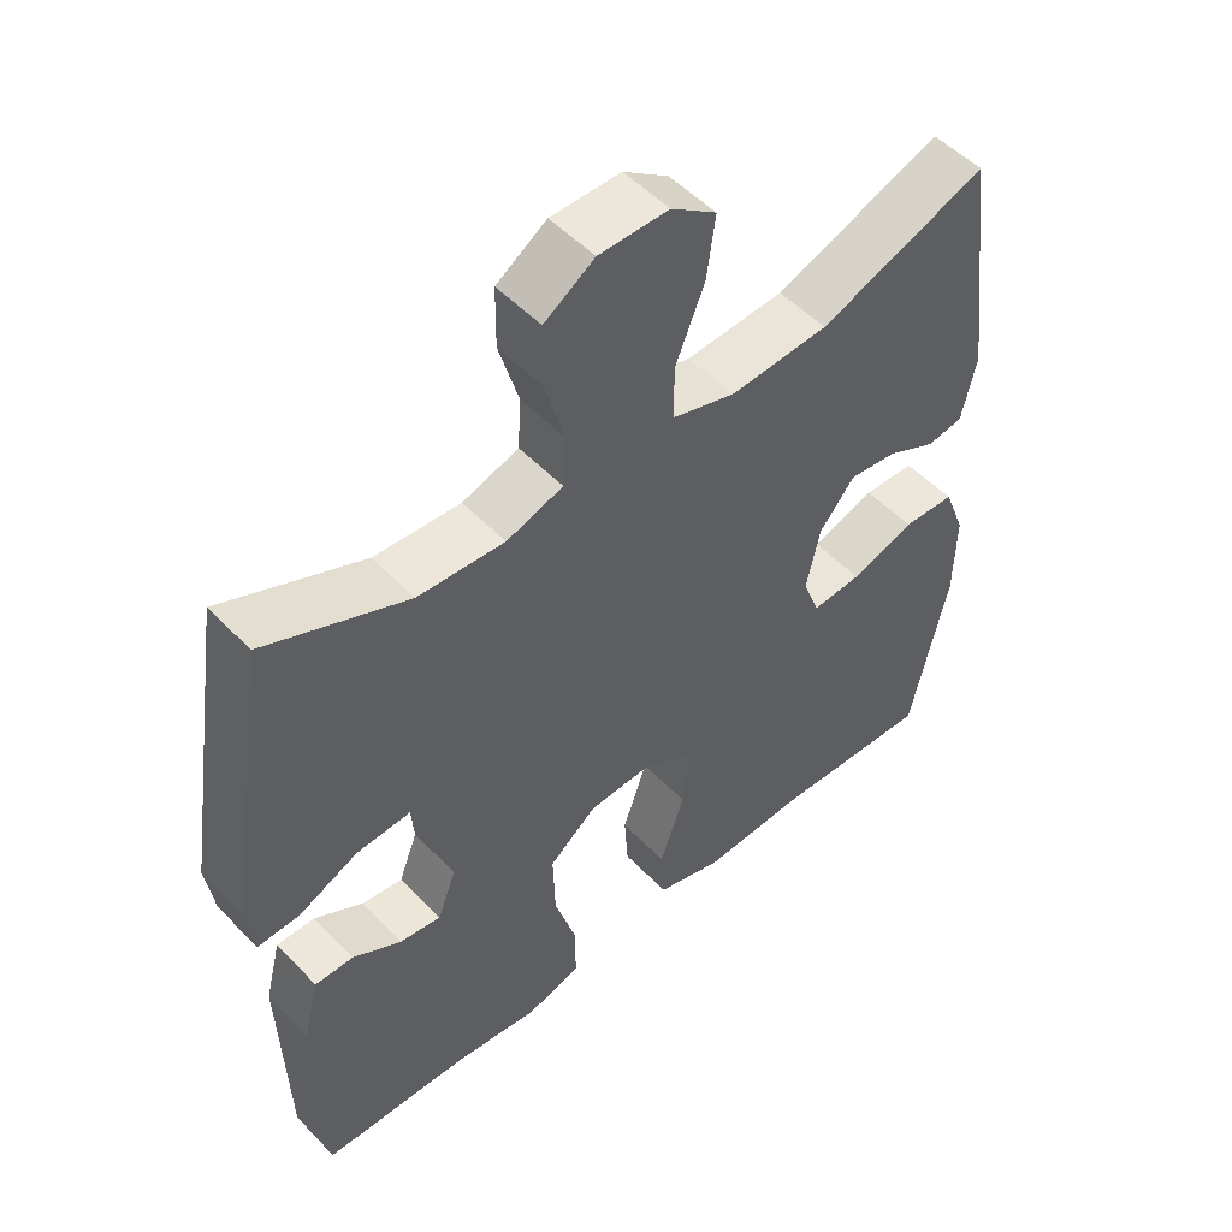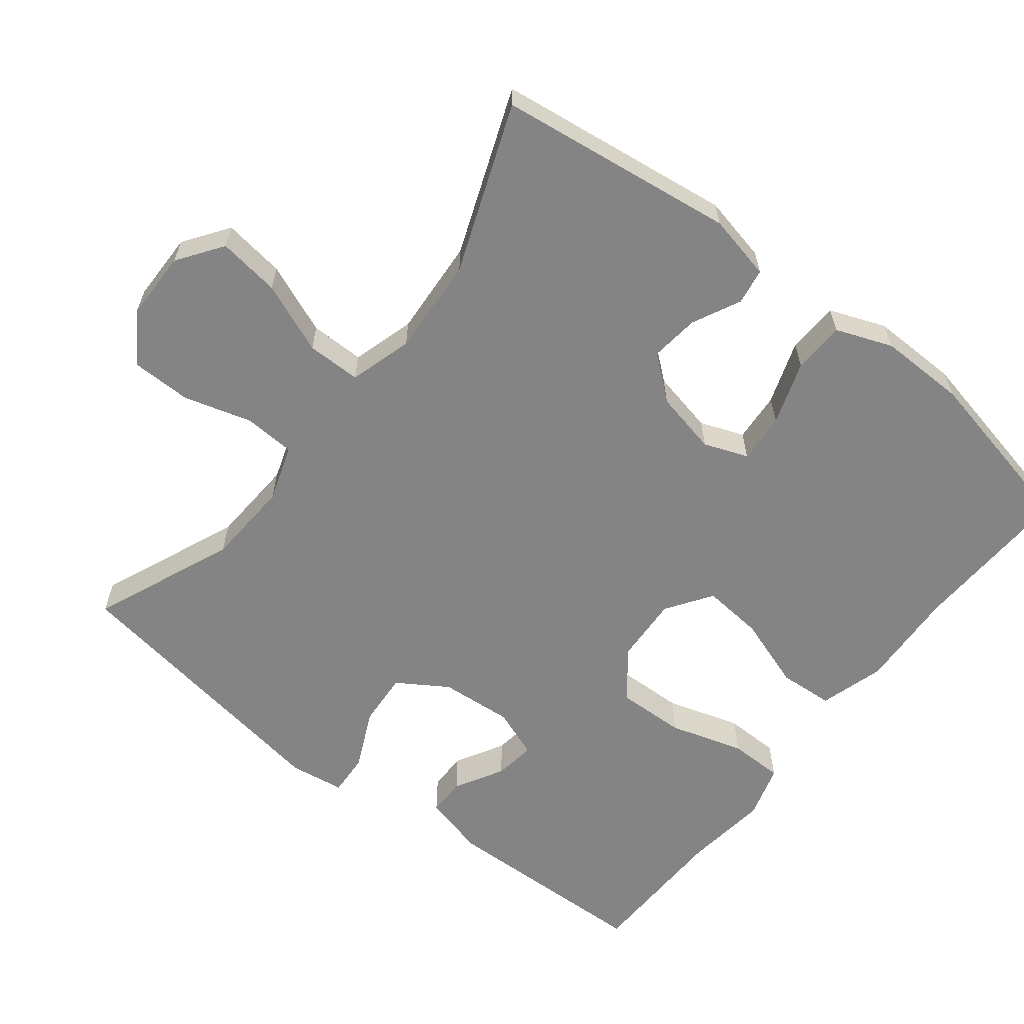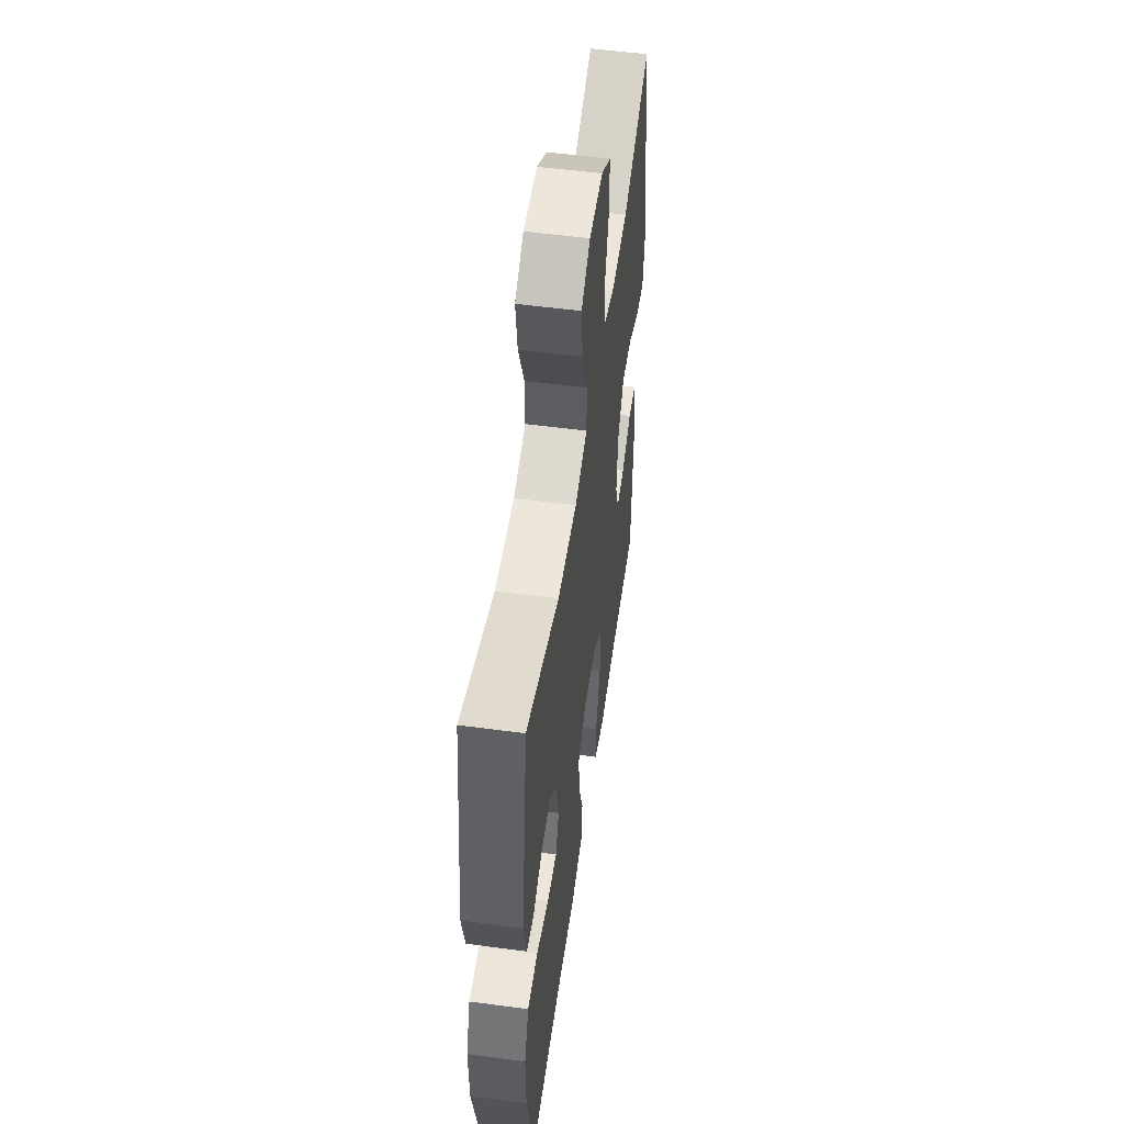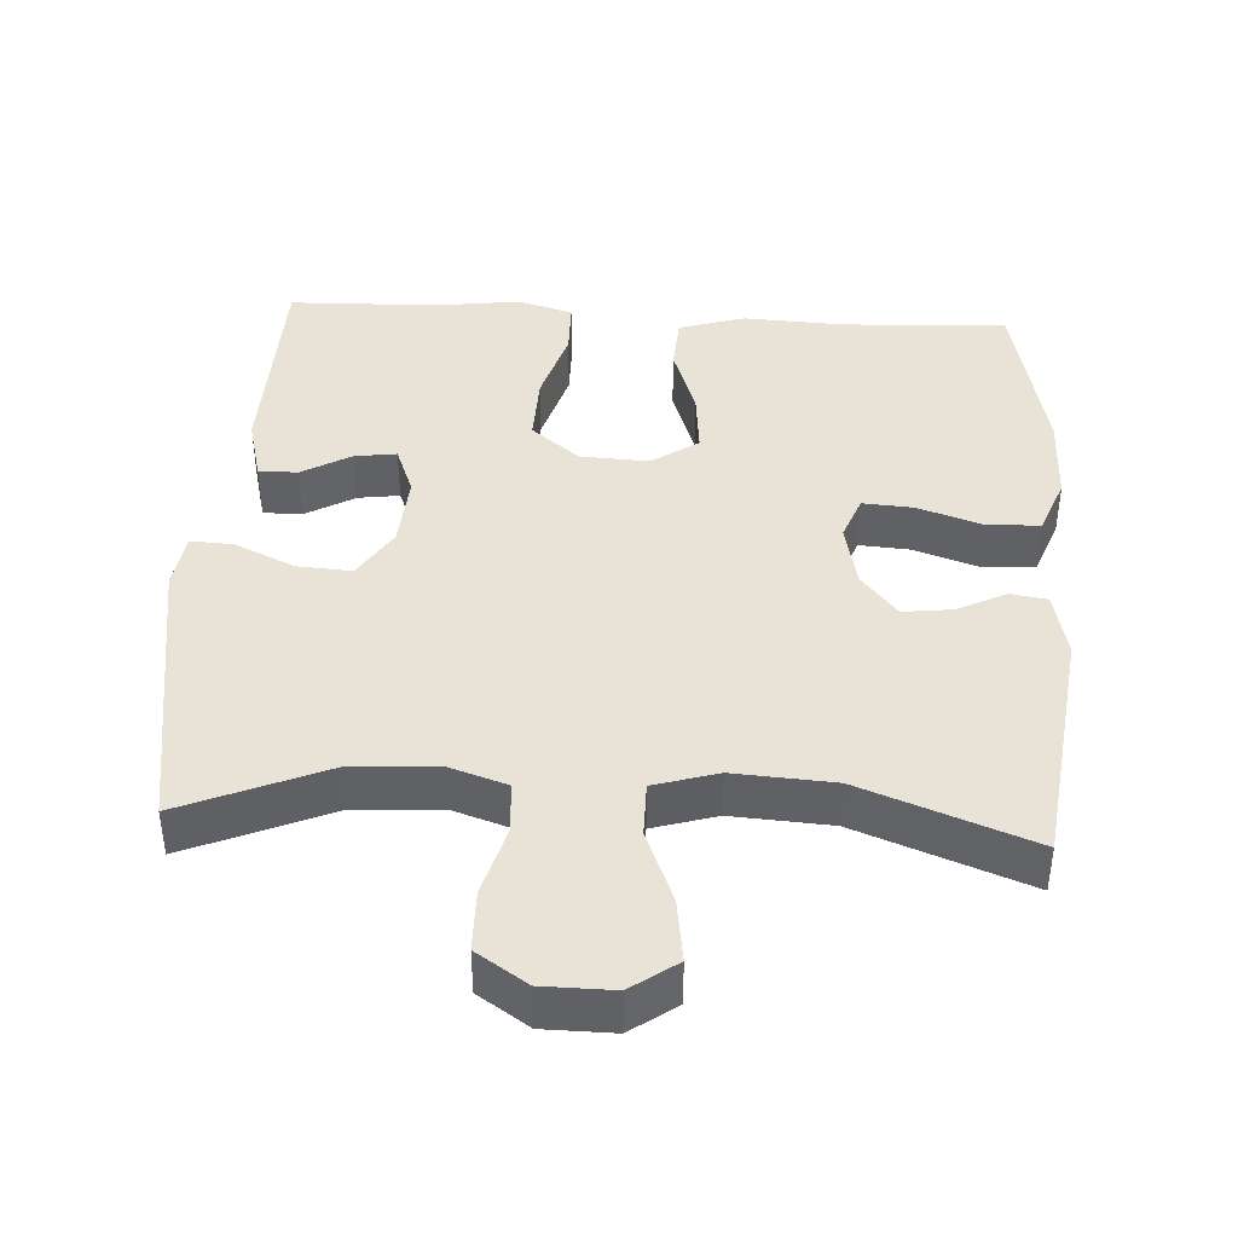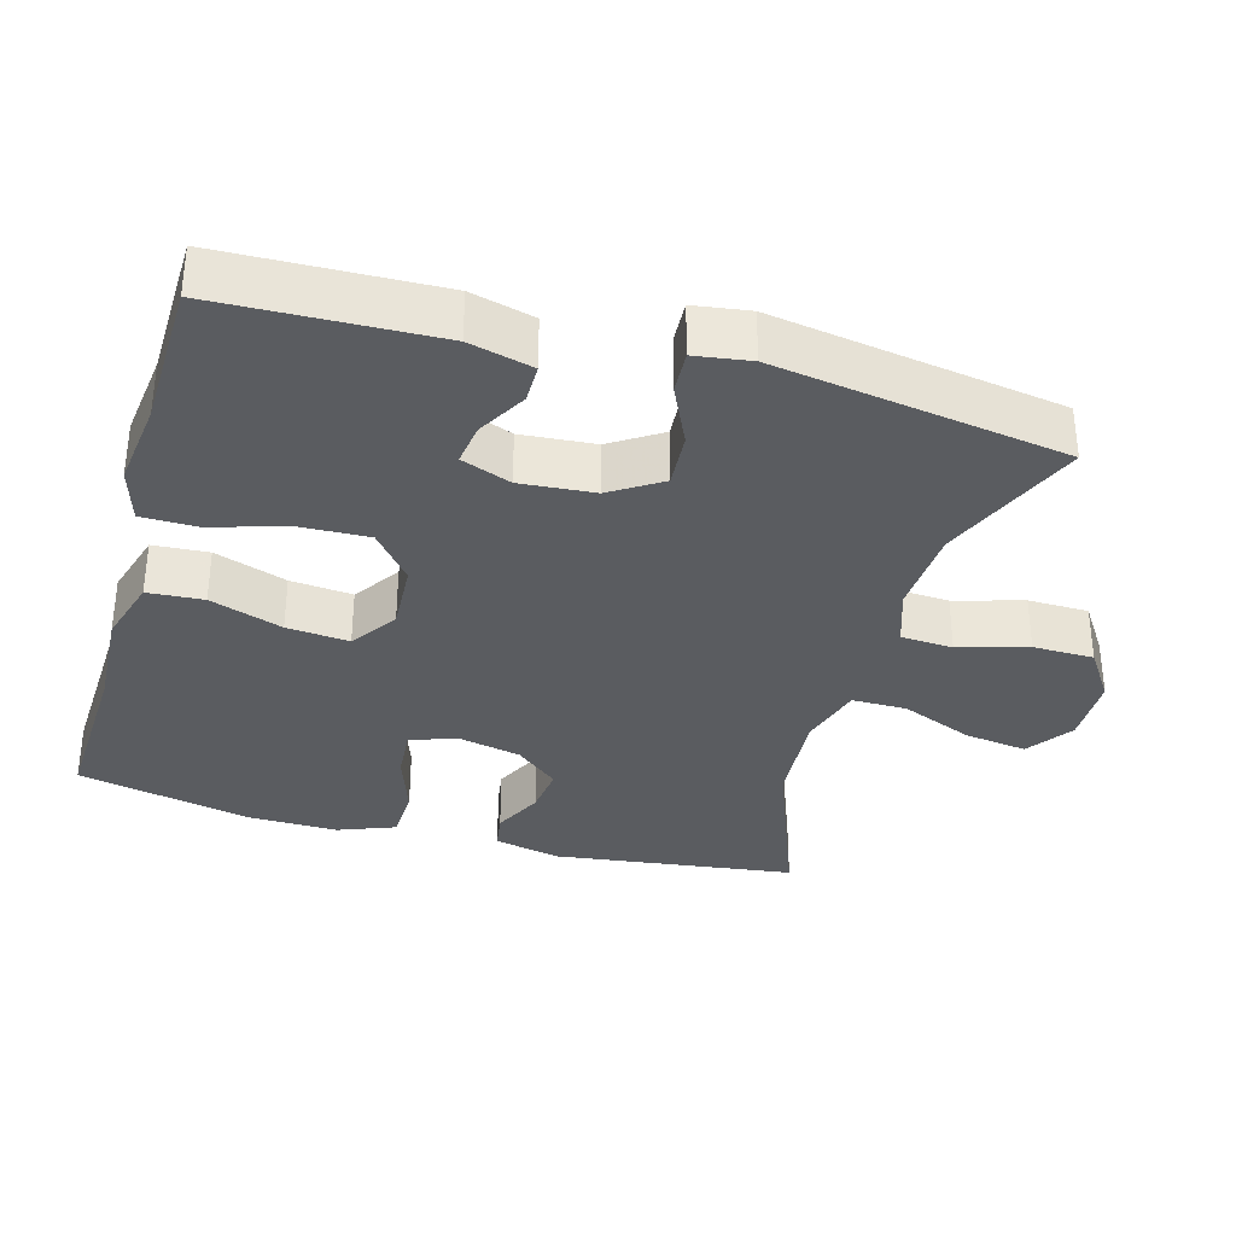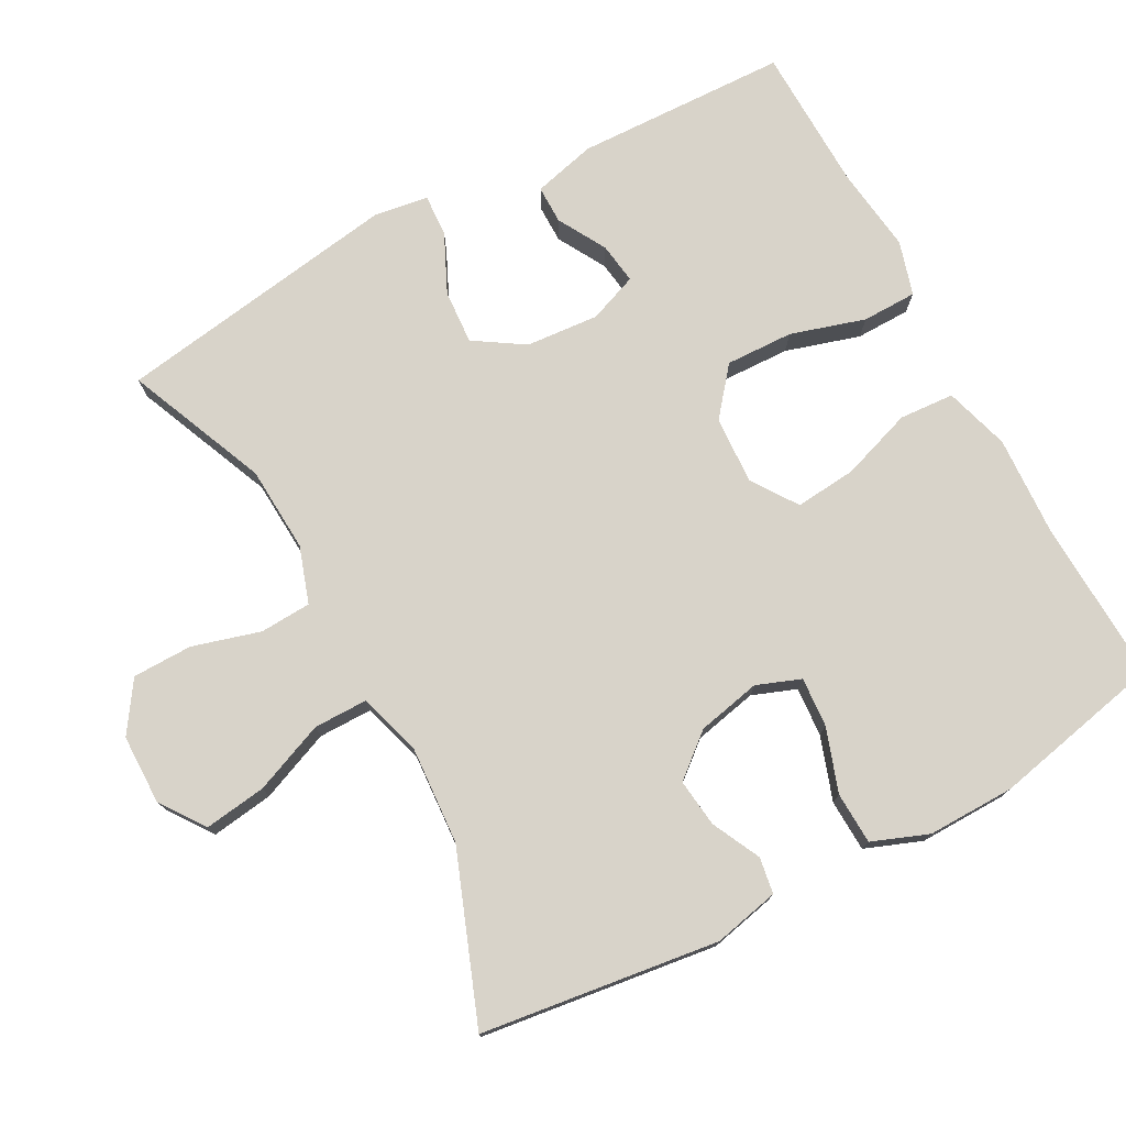
<metadata>
{"format":"obj","ext":"obj","renderer":"f3d","projection":"perspective","resolution":1024,"background":"white","views":[{"elev":51.3,"azim":-41.9,"up":"+Z"},{"elev":-61.4,"azim":52.0,"up":"+Y"},{"elev":53.6,"azim":98.1,"up":"+Z"},{"elev":41.5,"azim":3.2,"up":"+Y"},{"elev":-34.1,"azim":-105.7,"up":"+Y"},{"elev":75.8,"azim":61.7,"up":"+Y"}]}
</metadata>
<code>
v 0.5 0.07 -0.5
v 0.275 0.07 -0.49
v 0.137 0.07 -0.497
v 0.047 0.07 -0.47
v 0.042 0.07 -0.394
v 0.076 0.07 -0.295
v 0.084 0.07 -0.21
v 0.021 0.07 -0.167
v -0.073 0.07 -0.172
v -0.138 0.07 -0.225
v -0.135 0.07 -0.319
v -0.104 0.07 -0.422
v -0.105 0.07 -0.498
v -0.18 0.07 -0.52
v -0.298 0.07 -0.505
v -0.5 0.07 -0.5
v -0.509 0.07 -0.205
v -0.487 0.07 -0.118
v -0.434 0.07 -0.118
v -0.367 0.07 -0.156
v -0.31 0.07 -0.164
v -0.284 0.07 -0.096
v -0.292 0.07 0.005
v -0.336 0.07 0.074
v -0.411 0.07 0.069
v -0.493 0.07 0.031
v -0.551 0.07 0.028
v -0.562 0.07 0.104
v -0.5 0.07 0.5
v -0.305 0.07 0.418
v -0.186 0.07 0.411
v -0.108 0.07 0.437
v -0.104 0.07 0.508
v -0.131 0.07 0.602
v -0.13 0.07 0.685
v -0.061 0.07 0.731
v 0.035 0.07 0.732
v 0.097 0.07 0.688
v 0.085 0.07 0.602
v 0.045 0.07 0.504
v 0.045 0.07 0.429
v 0.132 0.07 0.403
v 0.268 0.07 0.412
v 0.5 0.07 0.5
v 0.543 0.07 0.171
v 0.523 0.07 0.08
v 0.473 0.07 0.072
v 0.406 0.07 0.105
v 0.339 0.07 0.113
v 0.29 0.07 0.054
v 0.271 0.07 -0.034
v 0.294 0.07 -0.095
v 0.363 0.07 -0.09
v 0.451 0.07 -0.06
v 0.523 0.07 -0.063
v 0.553 0.07 -0.141
v 0.551 0.07 -0.262
v 0.5 0 -0.5
v 0.275 0 -0.49
v 0.137 0 -0.497
v 0.047 0 -0.47
v 0.042 0 -0.394
v 0.076 0 -0.295
v 0.084 0 -0.21
v 0.021 0 -0.167
v -0.073 0 -0.172
v -0.138 0 -0.225
v -0.135 0 -0.319
v -0.104 0 -0.422
v -0.105 0 -0.498
v -0.18 0 -0.52
v -0.298 0 -0.505
v -0.5 0 -0.5
v -0.509 0 -0.205
v -0.487 0 -0.118
v -0.434 0 -0.118
v -0.367 0 -0.156
v -0.31 0 -0.164
v -0.284 0 -0.096
v -0.292 0 0.005
v -0.336 0 0.074
v -0.411 0 0.069
v -0.493 0 0.031
v -0.551 0 0.028
v -0.562 0 0.104
v -0.5 0 0.5
v -0.305 0 0.418
v -0.186 0 0.411
v -0.108 0 0.437
v -0.104 0 0.508
v -0.131 0 0.602
v -0.13 0 0.685
v -0.061 0 0.731
v 0.035 0 0.732
v 0.097 0 0.688
v 0.085 0 0.602
v 0.045 0 0.504
v 0.045 0 0.429
v 0.132 0 0.403
v 0.268 0 0.412
v 0.5 0 0.5
v 0.543 0 0.171
v 0.523 0 0.08
v 0.473 0 0.072
v 0.406 0 0.105
v 0.339 0 0.113
v 0.29 0 0.054
v 0.271 0 -0.034
v 0.294 0 -0.095
v 0.363 0 -0.09
v 0.451 0 -0.06
v 0.523 0 -0.063
v 0.553 0 -0.141
v 0.551 0 -0.262
f 56 57 1 2
f 53 54 55 56
f 52 53 56 2
f 51 52 2 3
f 50 51 3 4
f 45 46 47 48
f 43 44 45 48
f 42 43 48 49
f 41 42 49 50
f 37 38 39 40
f 37 40 41
f 36 37 41
f 33 34 35 36
f 32 33 36 41
f 31 32 41 50
f 27 28 29 30
f 25 26 27 30
f 24 25 30 31
f 23 24 31 50
f 17 18 19 20
f 15 16 17 20
f 15 20 21
f 14 15 21 22
f 11 12 13 14
f 10 11 14 22
f 50 4 5 6
f 50 6 7
f 9 10 22 23
f 8 9 23 50
f 7 8 50
f 59 58 114 113
f 113 112 111 110
f 59 113 110 109
f 60 59 109 108
f 61 60 108 107
f 105 104 103 102
f 105 102 101 100
f 106 105 100 99
f 107 106 99 98
f 97 96 95 94
f 98 97 94
f 98 94 93
f 93 92 91 90
f 98 93 90 89
f 107 98 89 88
f 87 86 85 84
f 87 84 83 82
f 88 87 82 81
f 107 88 81 80
f 77 76 75 74
f 77 74 73 72
f 78 77 72
f 79 78 72 71
f 71 70 69 68
f 79 71 68 67
f 63 62 61 107
f 64 63 107
f 80 79 67 66
f 107 80 66 65
f 107 65 64
f 1 58 59 2
f 2 59 60 3
f 3 60 61 4
f 4 61 62 5
f 5 62 63 6
f 6 63 64 7
f 7 64 65 8
f 8 65 66 9
f 9 66 67 10
f 10 67 68 11
f 11 68 69 12
f 12 69 70 13
f 13 70 71 14
f 14 71 72 15
f 15 72 73 16
f 16 73 74 17
f 17 74 75 18
f 18 75 76 19
f 19 76 77 20
f 20 77 78 21
f 21 78 79 22
f 22 79 80 23
f 23 80 81 24
f 24 81 82 25
f 25 82 83 26
f 26 83 84 27
f 27 84 85 28
f 28 85 86 29
f 29 86 87 30
f 30 87 88 31
f 31 88 89 32
f 32 89 90 33
f 33 90 91 34
f 34 91 92 35
f 35 92 93 36
f 36 93 94 37
f 37 94 95 38
f 38 95 96 39
f 39 96 97 40
f 40 97 98 41
f 41 98 99 42
f 42 99 100 43
f 43 100 101 44
f 44 101 102 45
f 45 102 103 46
f 46 103 104 47
f 47 104 105 48
f 48 105 106 49
f 49 106 107 50
f 50 107 108 51
f 51 108 109 52
f 52 109 110 53
f 53 110 111 54
f 54 111 112 55
f 55 112 113 56
f 56 113 114 57
f 57 114 58 1

</code>
